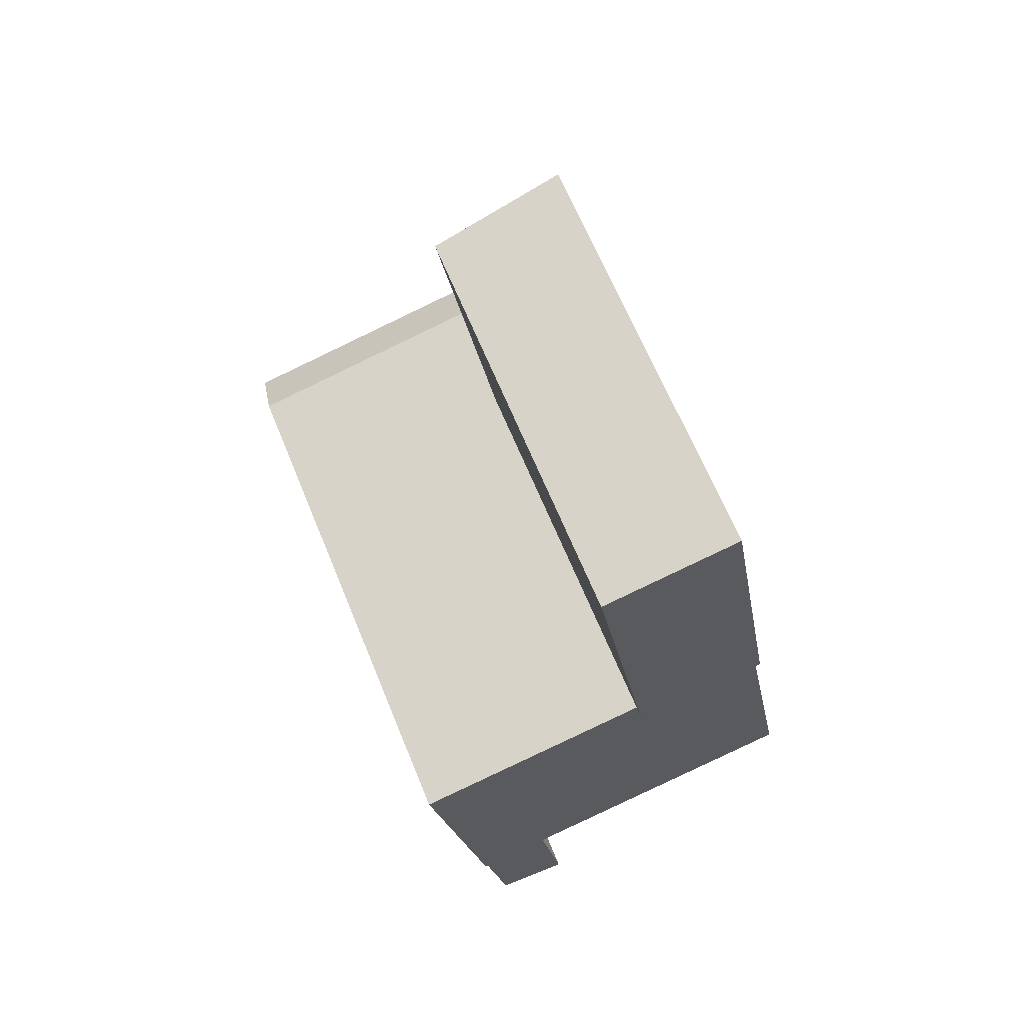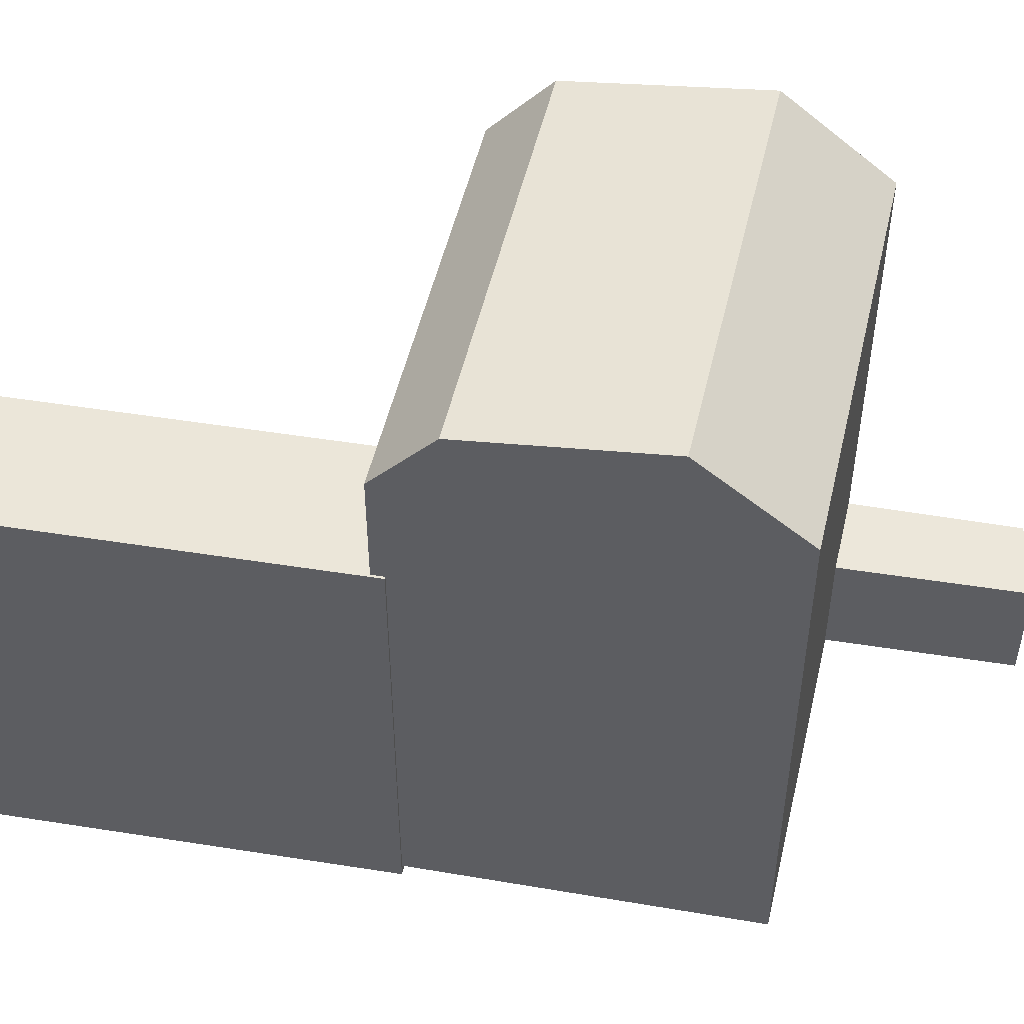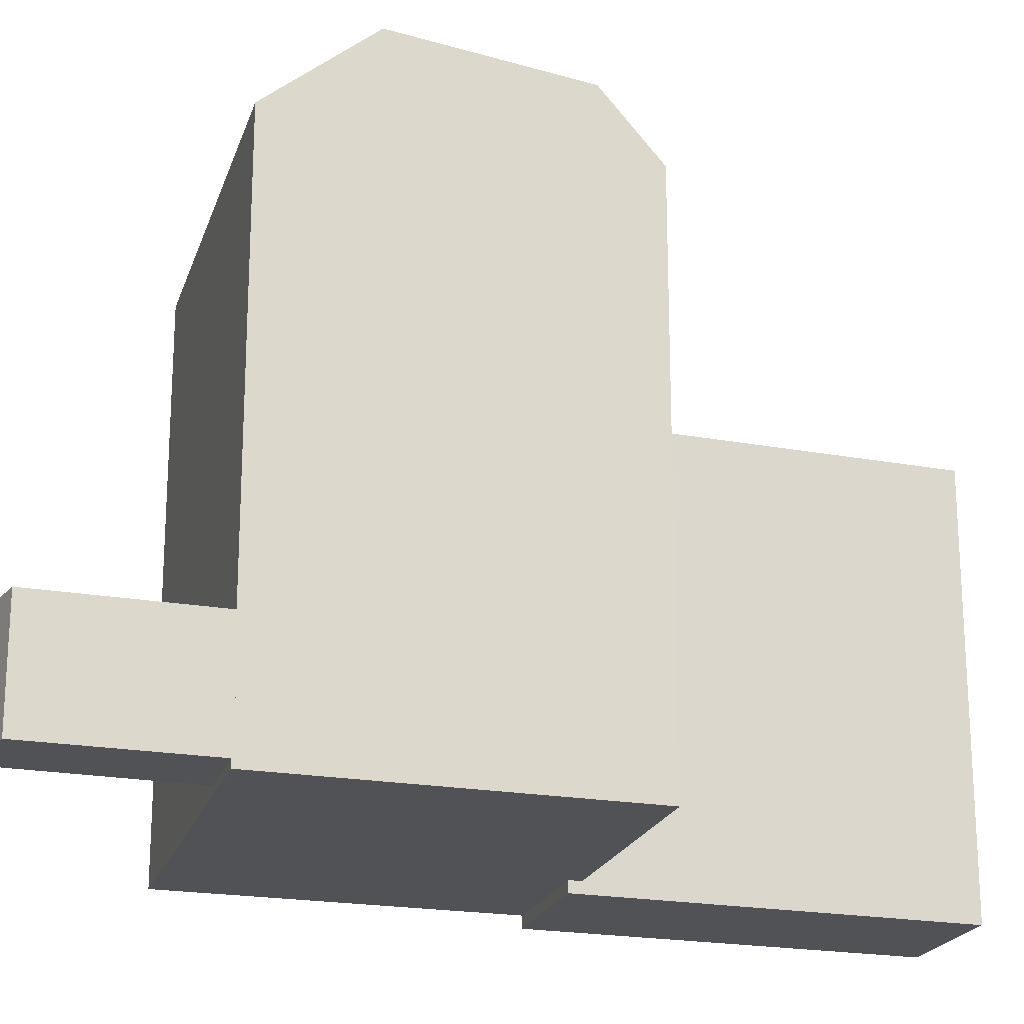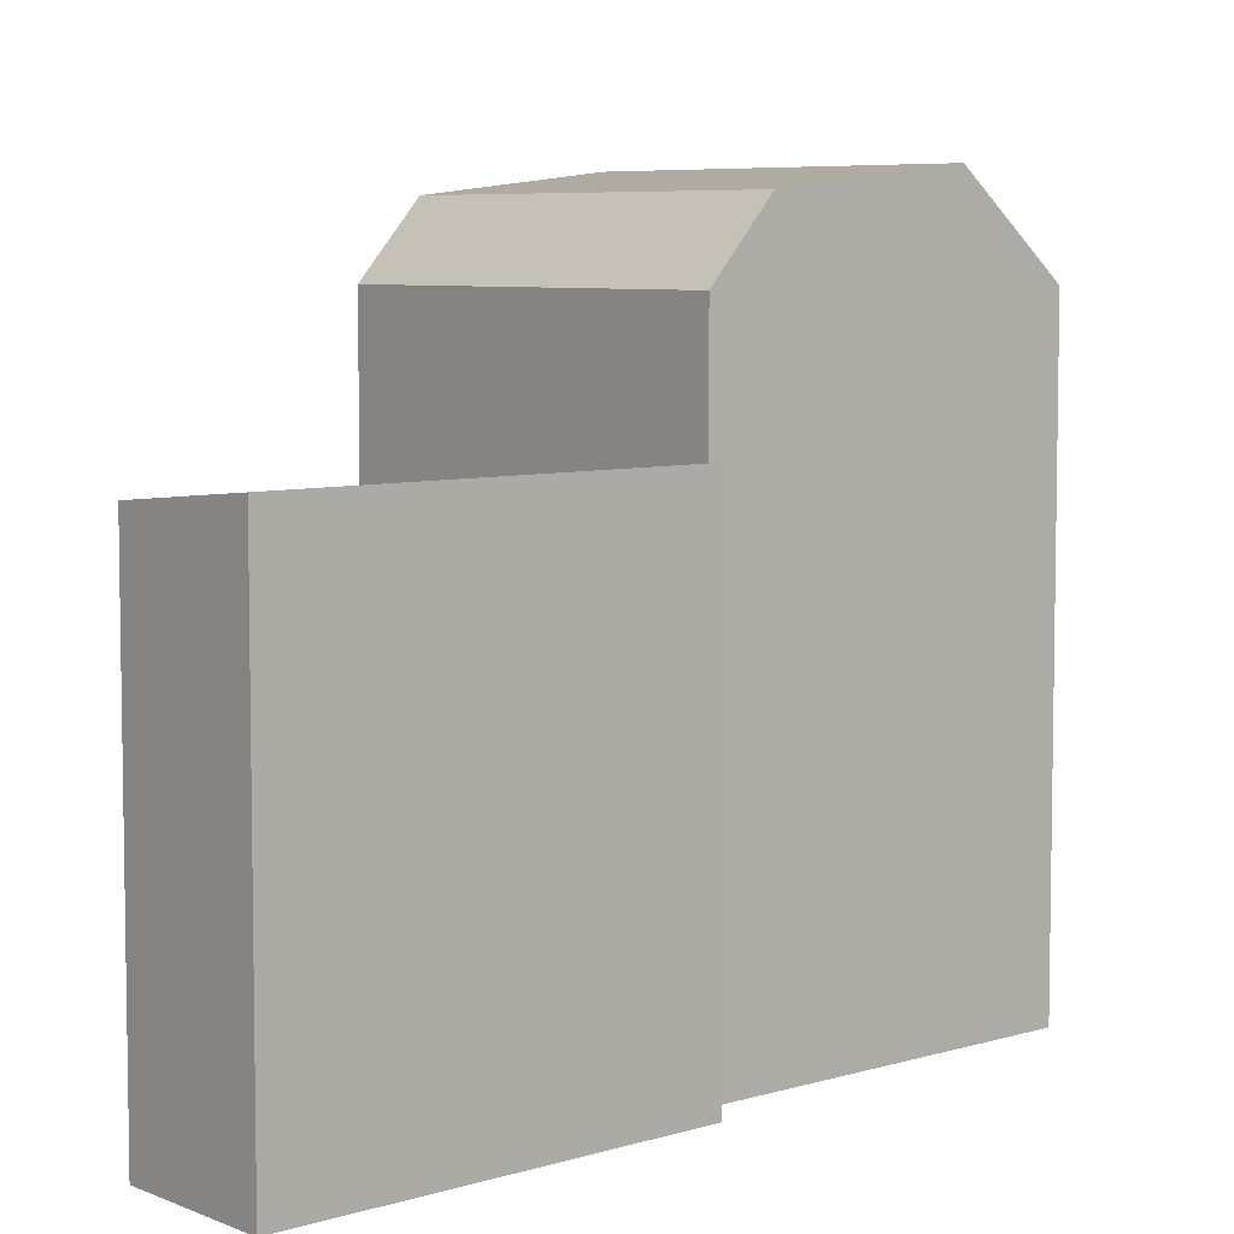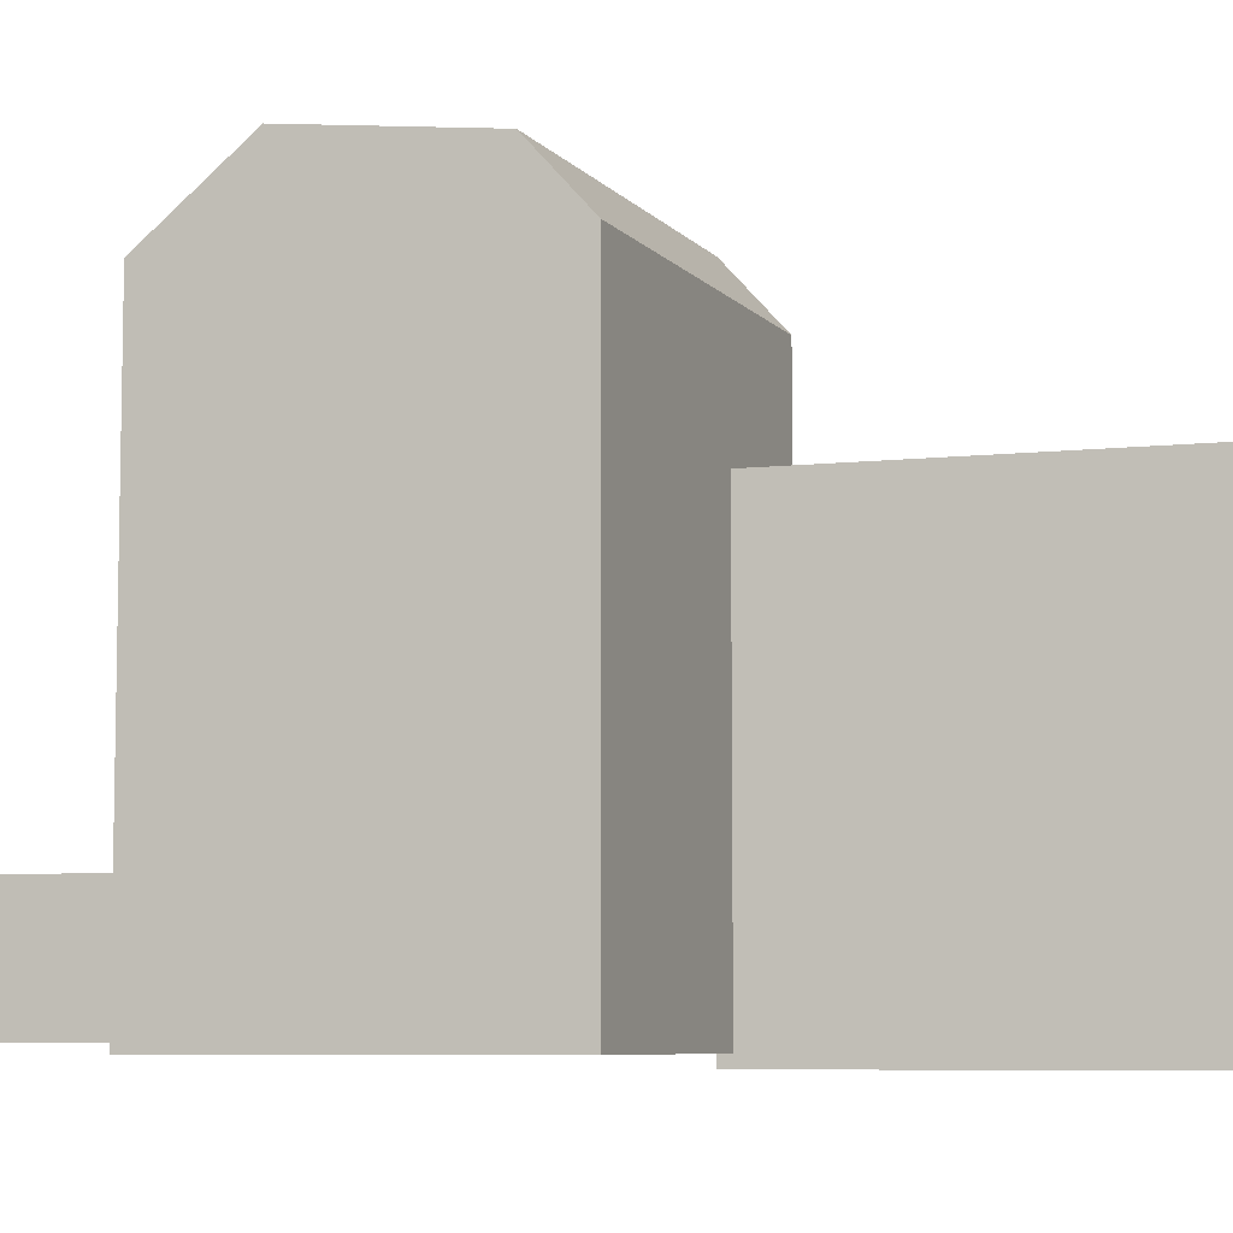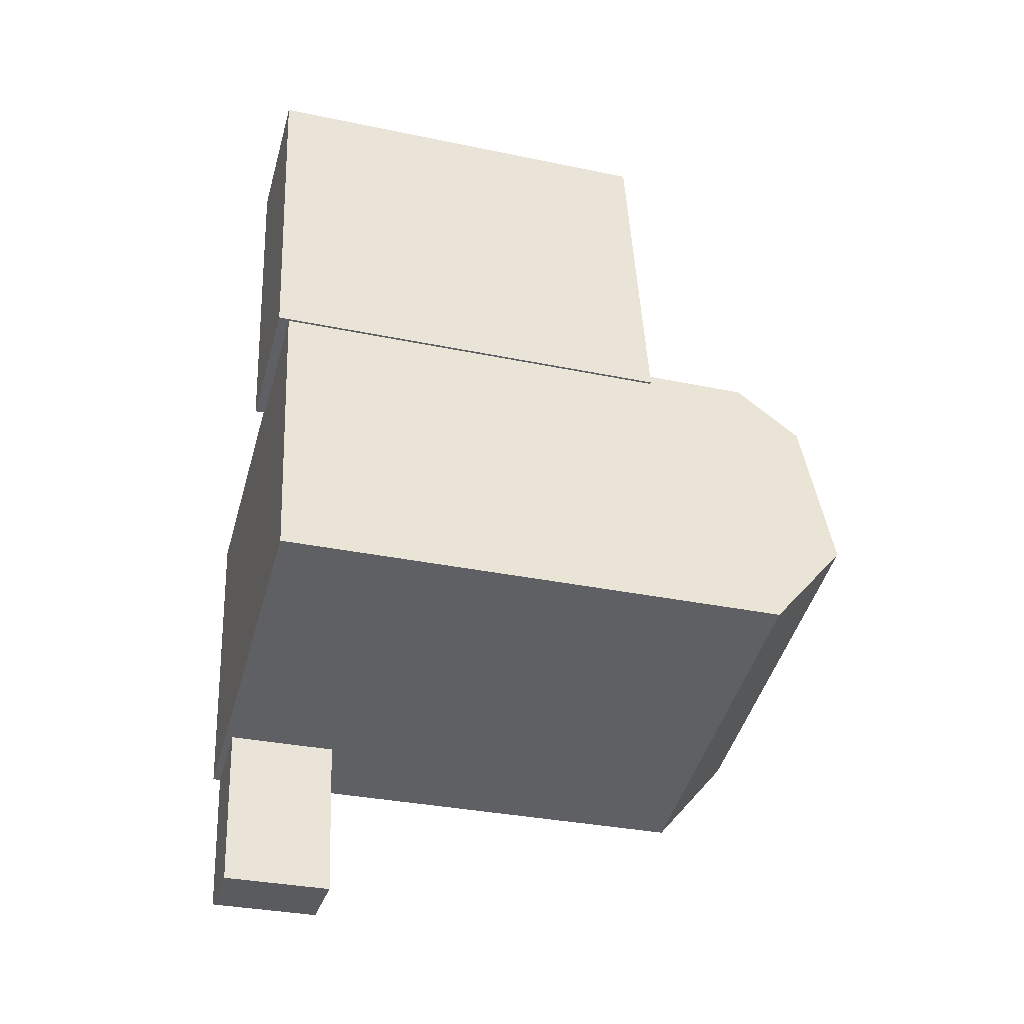
<metadata>
{"format":"obj","ext":"obj","renderer":"f3d","projection":"perspective","resolution":1024,"background":"white","views":[{"elev":64.5,"azim":-22.1,"up":"+Z"},{"elev":51.2,"azim":90.0,"up":"+Y"},{"elev":-20.7,"azim":-118.6,"up":"+Y"},{"elev":6.4,"azim":37.5,"up":"+Y"},{"elev":-7.1,"azim":-81.8,"up":"+Y"},{"elev":-32.8,"azim":73.9,"up":"+Z"}]}
</metadata>
<code>
v  0.0003331 15.66 -0.0004956
v  7.526 16.15 -12.7
v  2.399 15.66 -13.89
v  5.127 16.15 1.193
v  -0.501 4.832 -33.91
v  -4.434 4.832 -27.95
v  -1.628 4.832 -27.32
v  -3.323 4.832 -33.92
v  -2.456 4.832 -33.92
v  -6.743 20.25 -15.56
v  7.759 22.65 -14.4
v  -6.347 22.65 -17.68
v  7.363 20.25 -12.28
v  8.992 23.38 -21.01
v  -5.114 23.38 -24.3
v  9.683 20.25 -24.72
v  -4.423 20.25 -28.01
v  0 0 0
v  7.526 7.777e-16 -12.7
v  5.127 -7.307e-17 1.193
v  2.399 8.508e-16 -13.89
v  -1.628 0.69 -27.32
v  -2.456 0.69 -33.91
v  -0.5011 0.69 -33.91
v  -3.323 0.69 -33.92
v  -4.434 0.69 -27.95
v  8.991 0.41 -21.01
v  -4.424 0.41 -28.01
v  9.682 0.41 -24.72
v  7.759 0.41 -14.4
v  7.363 0.41 -12.27
v  -6.743 0.41 -15.56
v  -5.115 0.41 -24.3
v  -6.347 0.41 -17.68
g defaultobject
f 1 2 3
f 2 1 4
f 5 6 7
f 6 5 8
f 8 5 9
f 10 11 12
f 11 10 13
f 12 14 15
f 14 12 11
f 15 16 17
f 16 15 14
f 1 2 3
f 2 1 4
f 5 6 7
f 6 5 8
f 8 5 9
f 10 11 12
f 11 10 13
f 12 14 15
f 14 12 11
f 15 16 17
f 16 15 14
f 18 19 20
f 19 18 21
f 22 23 24
f 23 22 25
f 25 22 26
f 27 28 29
f 28 27 30
f 28 30 31
f 28 31 32
f 28 32 33
f 33 32 34
f 18 19 20
f 19 18 21
f 22 23 24
f 23 22 25
f 25 22 26
f 27 28 29
f 28 27 30
f 28 30 31
f 28 31 32
f 28 32 33
f 33 32 34
f 8 23 25
f 23 8 9
f 6 25 26
f 25 6 8
f 22 6 26
f 6 22 7
f 11 16 14
f 16 11 13
f 16 13 29
f 29 13 31
f 29 31 27
f 27 31 30
f 17 12 15
f 12 17 10
f 10 17 28
f 10 28 32
f 32 28 33
f 32 33 34
f 31 10 32
f 10 31 13
f 17 29 28
f 29 17 16
f 19 4 20
f 4 19 2
f 20 1 18
f 1 20 4
f 1 21 18
f 21 1 3
f 3 19 21
f 19 3 2
f 24 7 22
f 7 24 5
f 9 24 23
f 24 9 5
f 8 23 25
f 23 8 9
f 6 25 26
f 25 6 8
f 22 6 26
f 6 22 7
f 11 16 14
f 16 11 13
f 16 13 29
f 29 13 31
f 29 31 27
f 27 31 30
f 17 12 15
f 12 17 10
f 10 17 28
f 10 28 32
f 32 28 33
f 32 33 34
f 31 10 32
f 10 31 13
f 17 29 28
f 29 17 16
f 19 4 20
f 4 19 2
f 20 1 18
f 1 20 4
f 1 21 18
f 21 1 3
f 3 19 21
f 19 3 2
f 24 7 22
f 7 24 5
f 9 24 23
f 24 9 5

</code>
